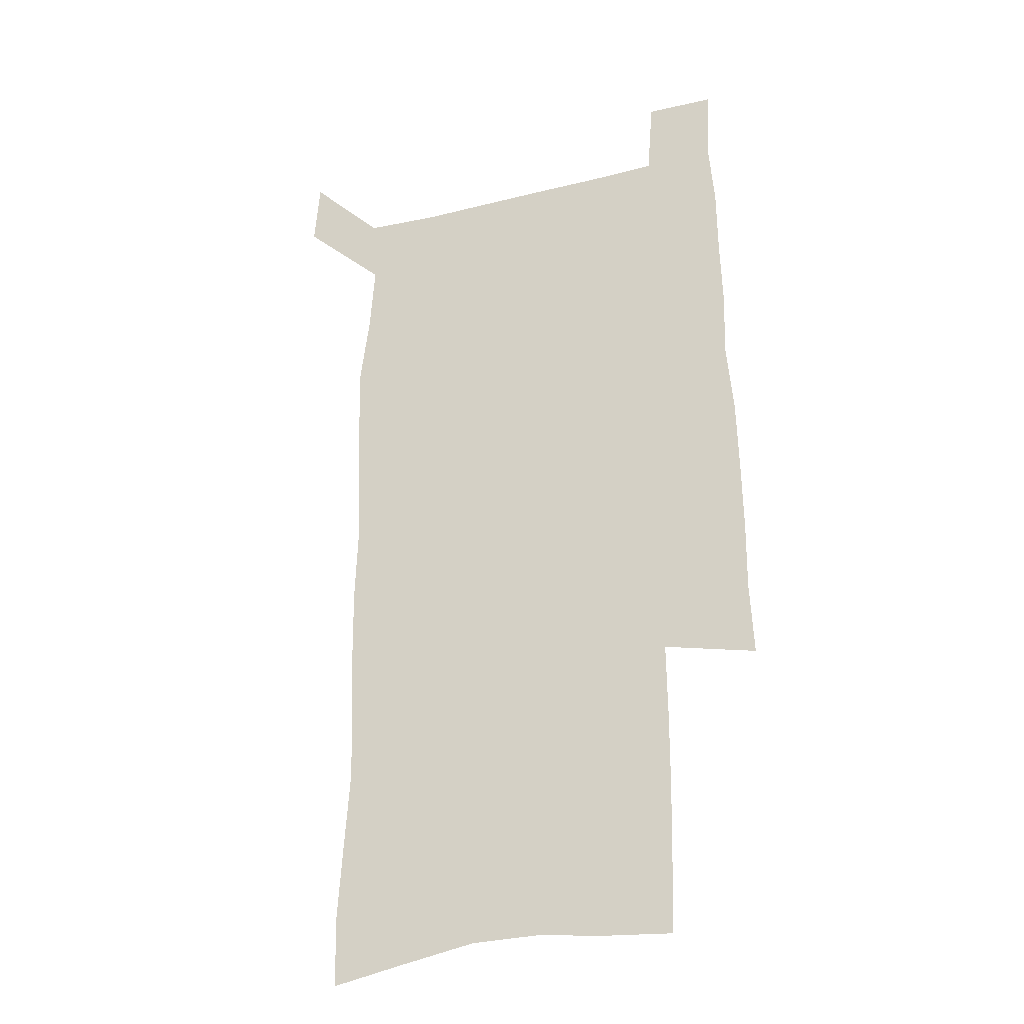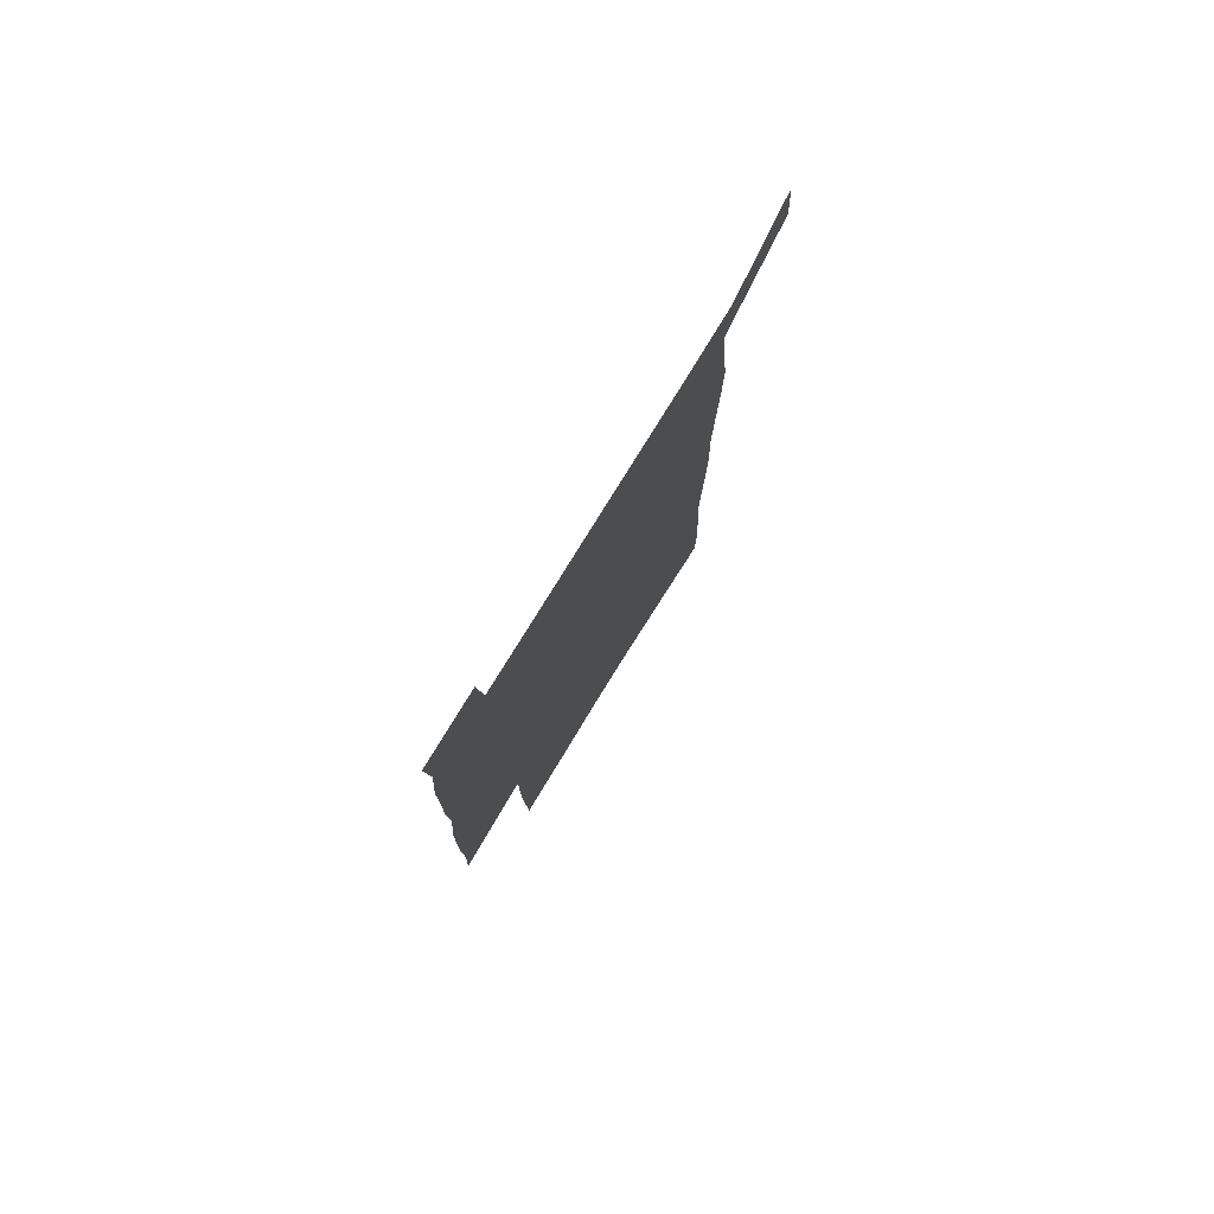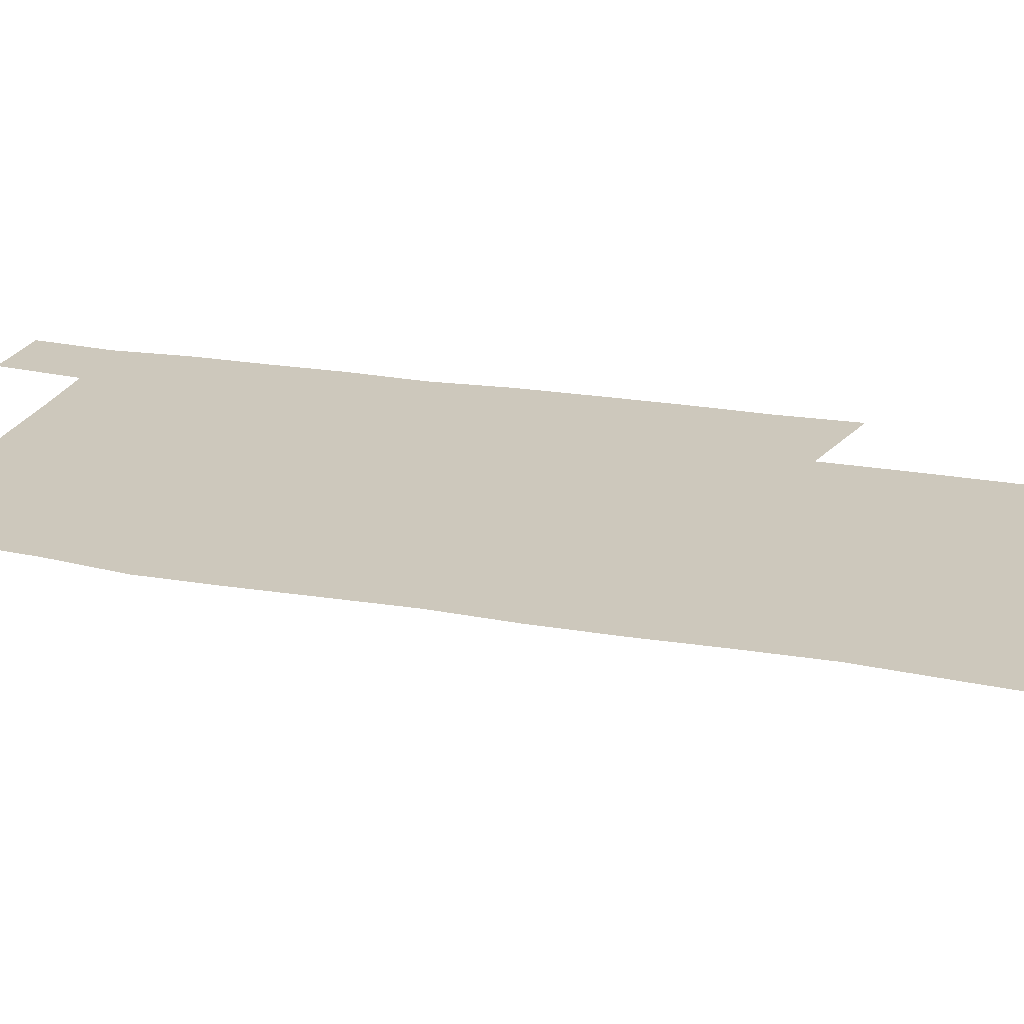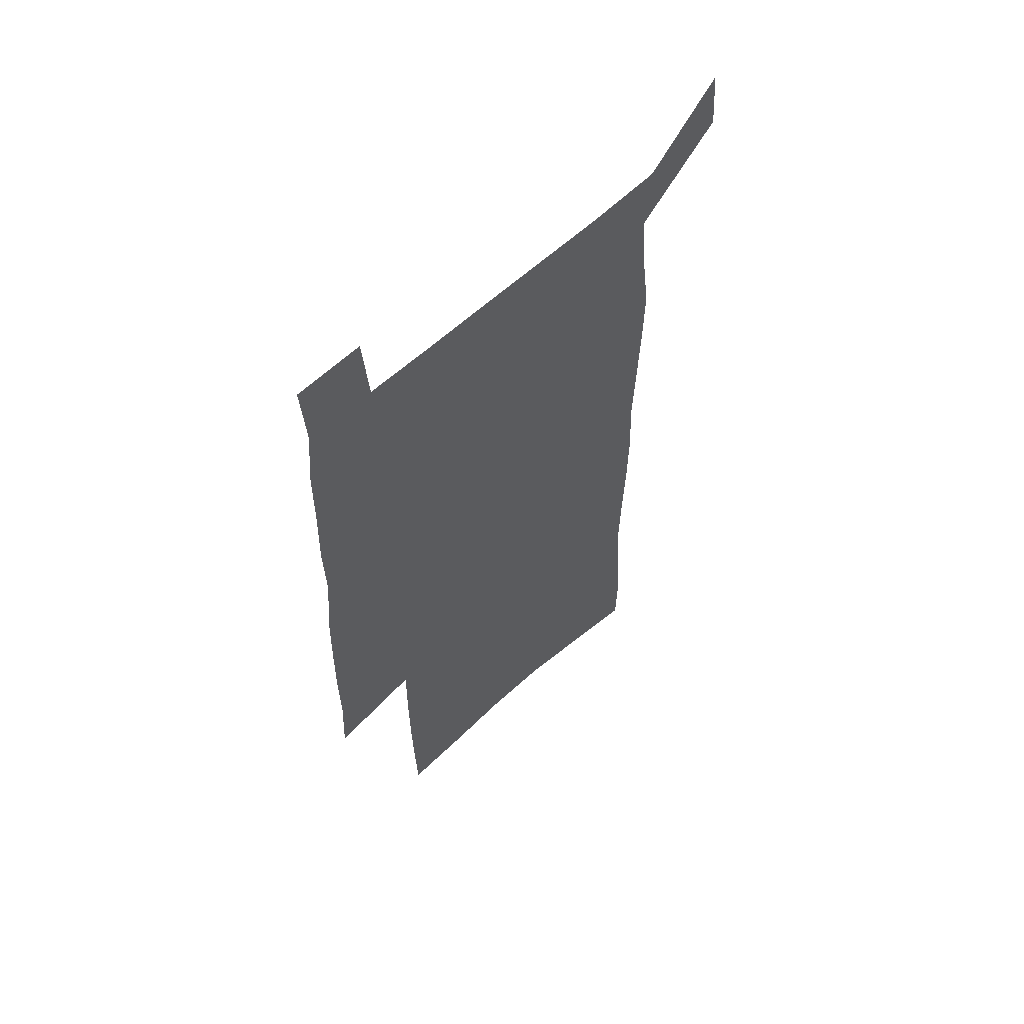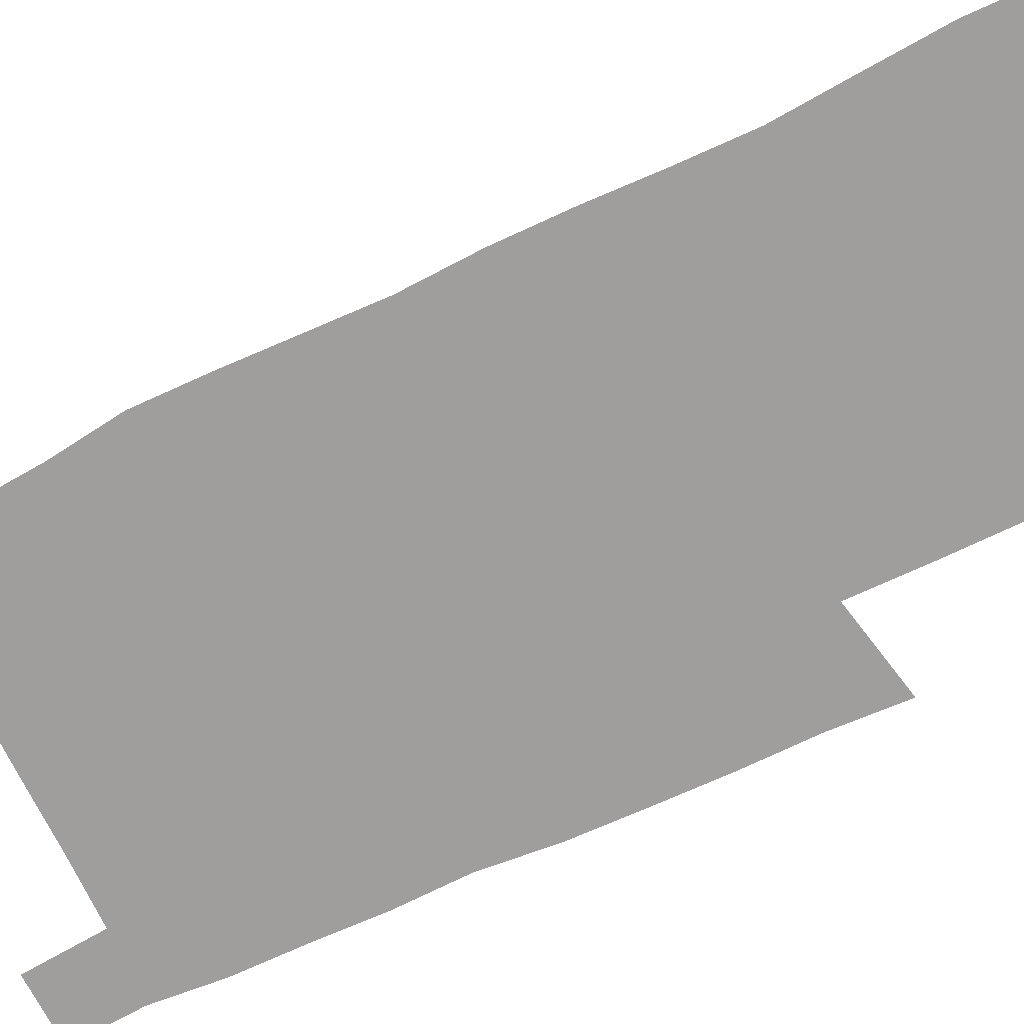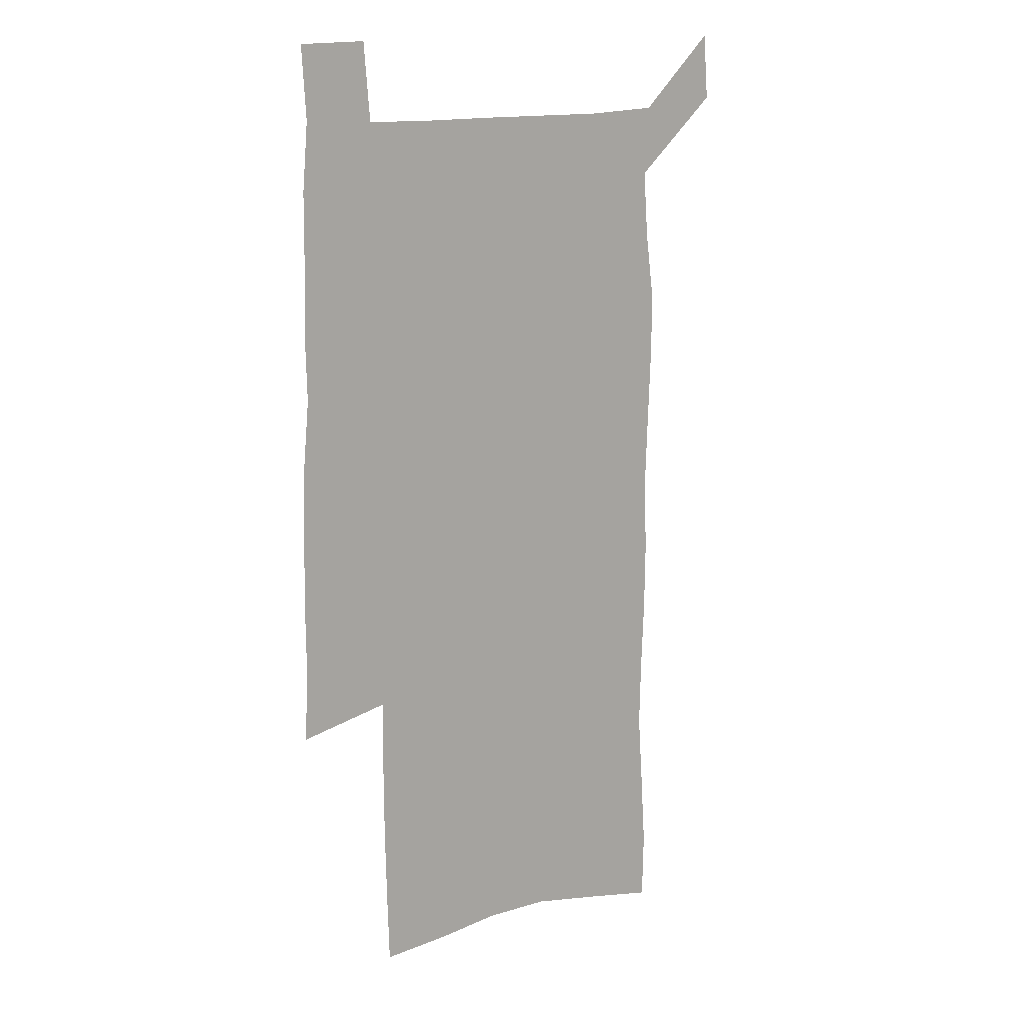
<metadata>
{"format":"obj","ext":"obj","renderer":"f3d","projection":"perspective","resolution":1024,"background":"white","views":[{"elev":-28.2,"azim":20.8,"up":"+Y"},{"elev":79.5,"azim":121.7,"up":"+Y"},{"elev":22.1,"azim":-72.3,"up":"+Z"},{"elev":60.8,"azim":136.7,"up":"+Y"},{"elev":-70.9,"azim":-64.4,"up":"+Z"},{"elev":14.8,"azim":145.6,"up":"+Y"}]}
</metadata>
<code>
v 444.8 572.3 0
v 447.1 600.9 0
v 475.4 169.3 0
v 474.8 199.6 0
v 476.9 232.1 0
v 479.2 264.5 0
v 478.5 294.9 0
v 477.3 325.2 0
v 477 356 0
v 478.2 387.7 0
v 477.1 418 0
v 476 448.4 0
v 475.5 478.7 0
v 479.4 509 0
v 481.6 538.5 0
v 479.7 568.7 0
v 507.1 175.6 0
v 513.3 212.6 0
v 513.7 242.5 0
v 513.7 272.3 0
v 513.1 302.1 0
v 513 332.2 0
v 512.1 361.8 0
v 513.6 392.3 0
v 512.1 421.3 0
v 513 450.9 0
v 513.4 479.9 0
v 512.9 508.9 0
v 513.1 537.8 0
v 512 567.1 0
v 539.4 181.6 0
v 541.6 214.6 0
v 543.5 247.1 0
v 543.3 275.7 0
v 543.4 305.7 0
v 543.1 335.4 0
v 543.2 365.2 0
v 542.8 394.1 0
v 543.4 423.4 0
v 543.2 451.9 0
v 542.2 480.5 0
v 543.3 509.1 0
v 542.8 537.7 0
v 541.7 567.3 0
v 568.6 182 0
v 570.2 217.6 0
v 570.9 248.2 0
v 571.1 275.5 0
v 571.8 307.5 0
v 571.8 336.9 0
v 571.7 366.3 0
v 571.8 395.4 0
v 571.7 423.9 0
v 571.7 452.6 0
v 572.2 481.2 0
v 572.1 509.2 0
v 572.1 537.2 0
v 571.2 567.4 0
v 598 178.7 0
v 598.1 215.5 0
v 599.2 245.6 0
v 599.3 277.5 0
v 600 306.7 0
v 600.4 335.8 0
v 599.6 366.9 0
v 599.9 395.4 0
v 600 424.1 0
v 600.4 452.6 0
v 600.2 481.3 0
v 600.4 509.4 0
v 600.6 537.9 0
v 600.6 567.3 0
v 627.4 176.7 0
v 628.4 209.2 0
v 629 240.8 0
v 629.2 272.9 0
v 628.8 304.6 0
v 629.8 334.2 0
v 629.3 364.4 0
v 629.2 393.8 0
v 630.4 422.7 0
v 629.7 452.2 0
v 630.2 481 0
v 631.1 510 0
v 629.9 538.8 0
v 630 567.7 0
v 632.7 601.3 0
v 669.1 296.2 0
v 667.6 327.6 0
v 667.8 358.2 0
v 667.3 388.9 0
v 666.5 419.4 0
v 663.6 450.5 0
v 664.3 480.5 0
v 663.4 510.4 0
v 663.1 540.1 0
v 660.7 569.4 0
v 662.5 600.6 0
f 15 16 1
f 1 16 2
f 3 17 4
f 17 18 4
f 4 18 5
f 18 19 5
f 5 19 6
f 19 20 6
f 6 20 7
f 20 21 7
f 7 21 8
f 21 22 8
f 8 22 9
f 22 23 9
f 9 23 10
f 23 24 10
f 10 24 11
f 24 25 11
f 11 25 12
f 25 26 12
f 12 26 13
f 26 27 13
f 13 27 14
f 27 28 14
f 14 28 15
f 28 29 15
f 15 29 16
f 29 30 16
f 17 31 18
f 31 32 18
f 18 32 19
f 32 33 19
f 19 33 20
f 33 34 20
f 20 34 21
f 34 35 21
f 21 35 22
f 35 36 22
f 22 36 23
f 36 37 23
f 23 37 24
f 37 38 24
f 24 38 25
f 38 39 25
f 25 39 26
f 39 40 26
f 26 40 27
f 40 41 27
f 27 41 28
f 41 42 28
f 28 42 29
f 42 43 29
f 29 43 30
f 43 44 30
f 31 45 32
f 45 46 32
f 32 46 33
f 46 47 33
f 33 47 34
f 47 48 34
f 34 48 35
f 48 49 35
f 35 49 36
f 49 50 36
f 36 50 37
f 50 51 37
f 37 51 38
f 51 52 38
f 38 52 39
f 52 53 39
f 39 53 40
f 53 54 40
f 40 54 41
f 54 55 41
f 41 55 42
f 55 56 42
f 42 56 43
f 56 57 43
f 43 57 44
f 57 58 44
f 45 59 46
f 59 60 46
f 46 60 47
f 60 61 47
f 47 61 48
f 61 62 48
f 48 62 49
f 62 63 49
f 49 63 50
f 63 64 50
f 50 64 51
f 64 65 51
f 51 65 52
f 65 66 52
f 52 66 53
f 66 67 53
f 53 67 54
f 67 68 54
f 54 68 55
f 68 69 55
f 55 69 56
f 69 70 56
f 56 70 57
f 70 71 57
f 57 71 58
f 71 72 58
f 59 73 60
f 73 74 60
f 60 74 61
f 74 75 61
f 61 75 62
f 75 76 62
f 62 76 63
f 76 77 63
f 63 77 64
f 77 78 64
f 64 78 65
f 78 79 65
f 65 79 66
f 79 80 66
f 66 80 67
f 80 81 67
f 67 81 68
f 81 82 68
f 68 82 69
f 82 83 69
f 69 83 70
f 83 84 70
f 70 84 71
f 84 85 71
f 71 85 72
f 85 86 72
f 77 88 78
f 88 89 78
f 78 89 79
f 89 90 79
f 79 90 80
f 90 91 80
f 80 91 81
f 91 92 81
f 81 92 82
f 92 93 82
f 82 93 83
f 93 94 83
f 83 94 84
f 94 95 84
f 84 95 85
f 95 96 85
f 85 96 86
f 96 97 86
f 86 97 87
f 97 98 87

</code>
